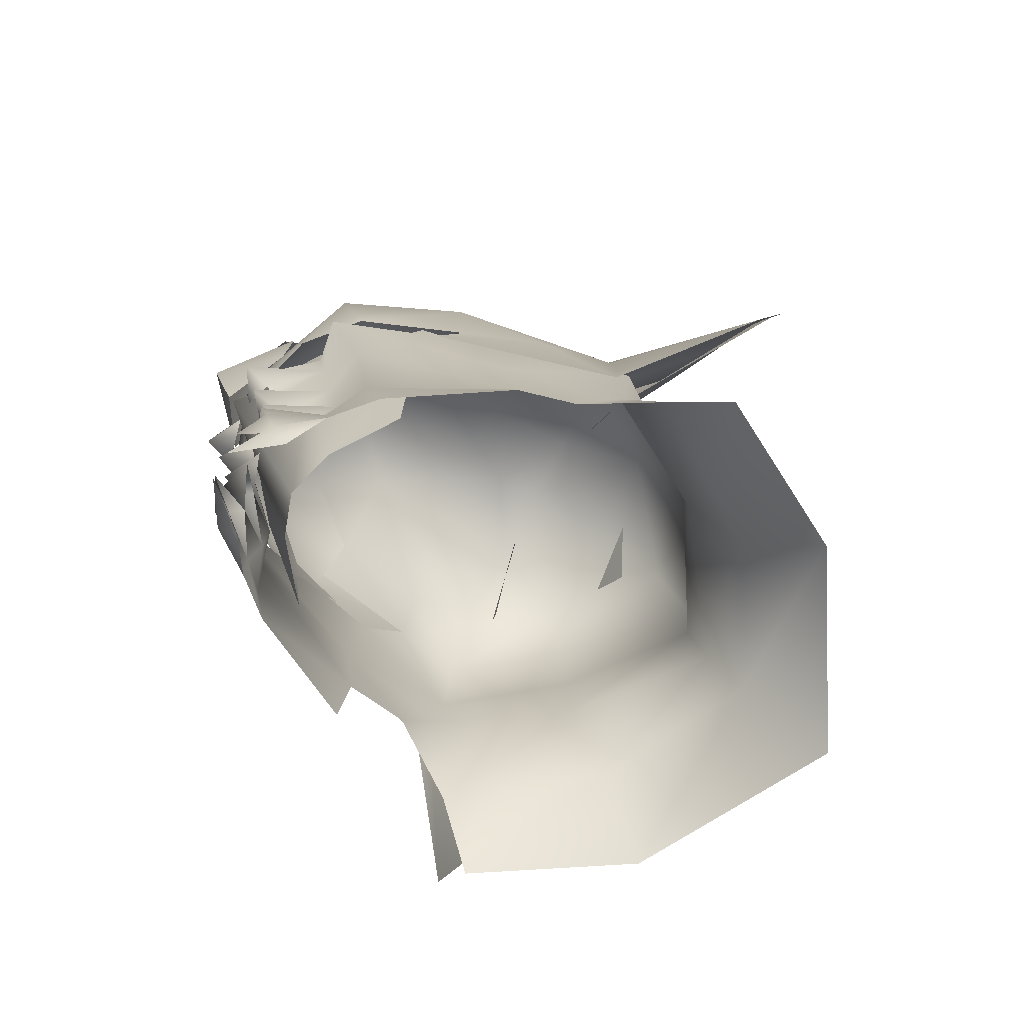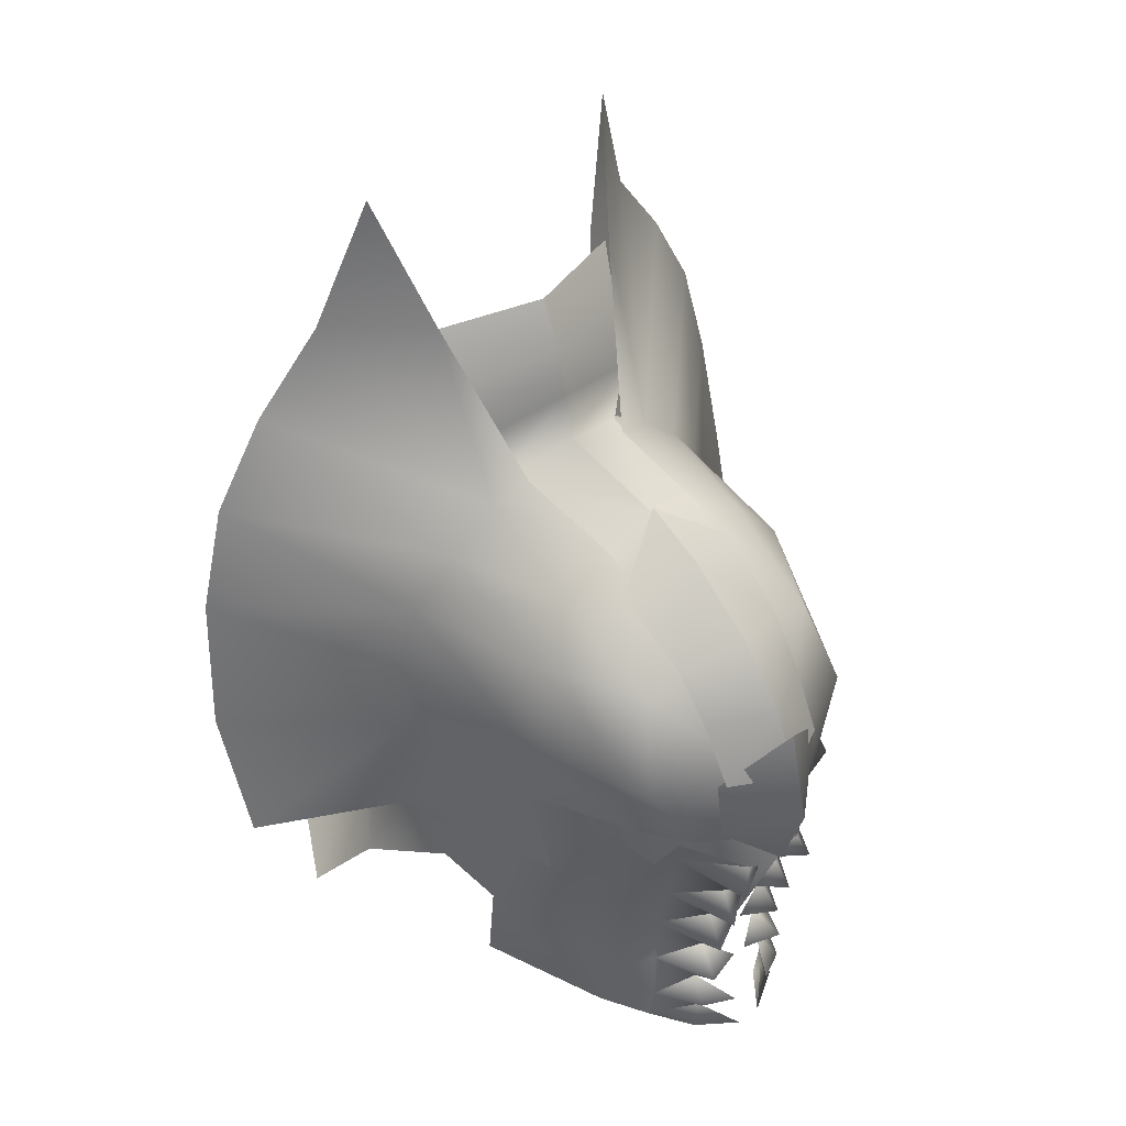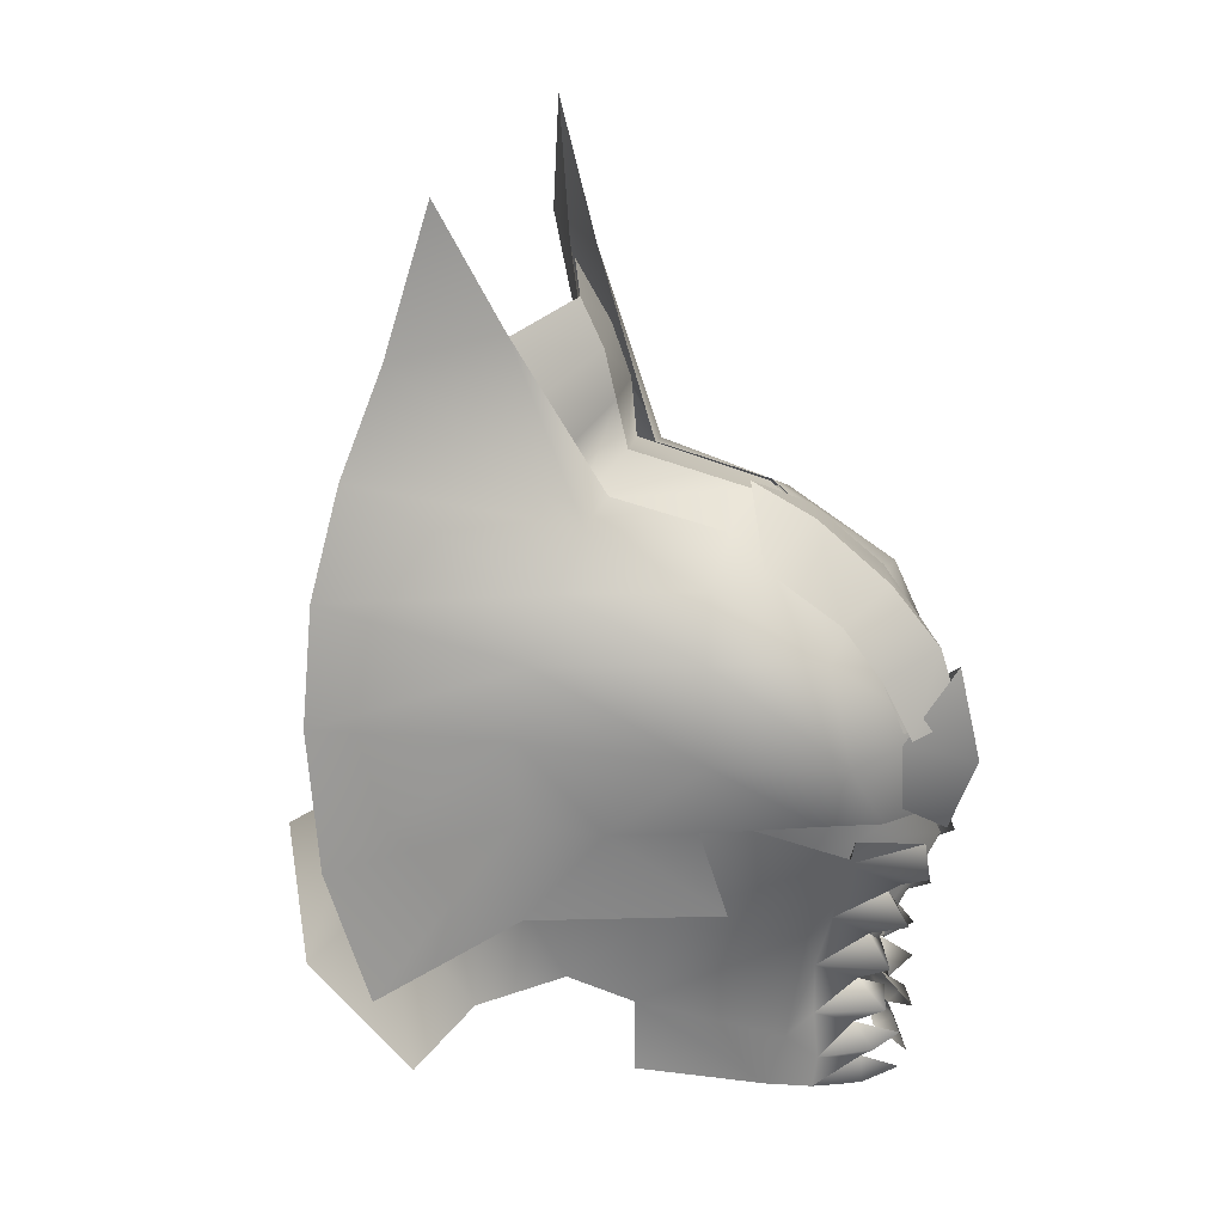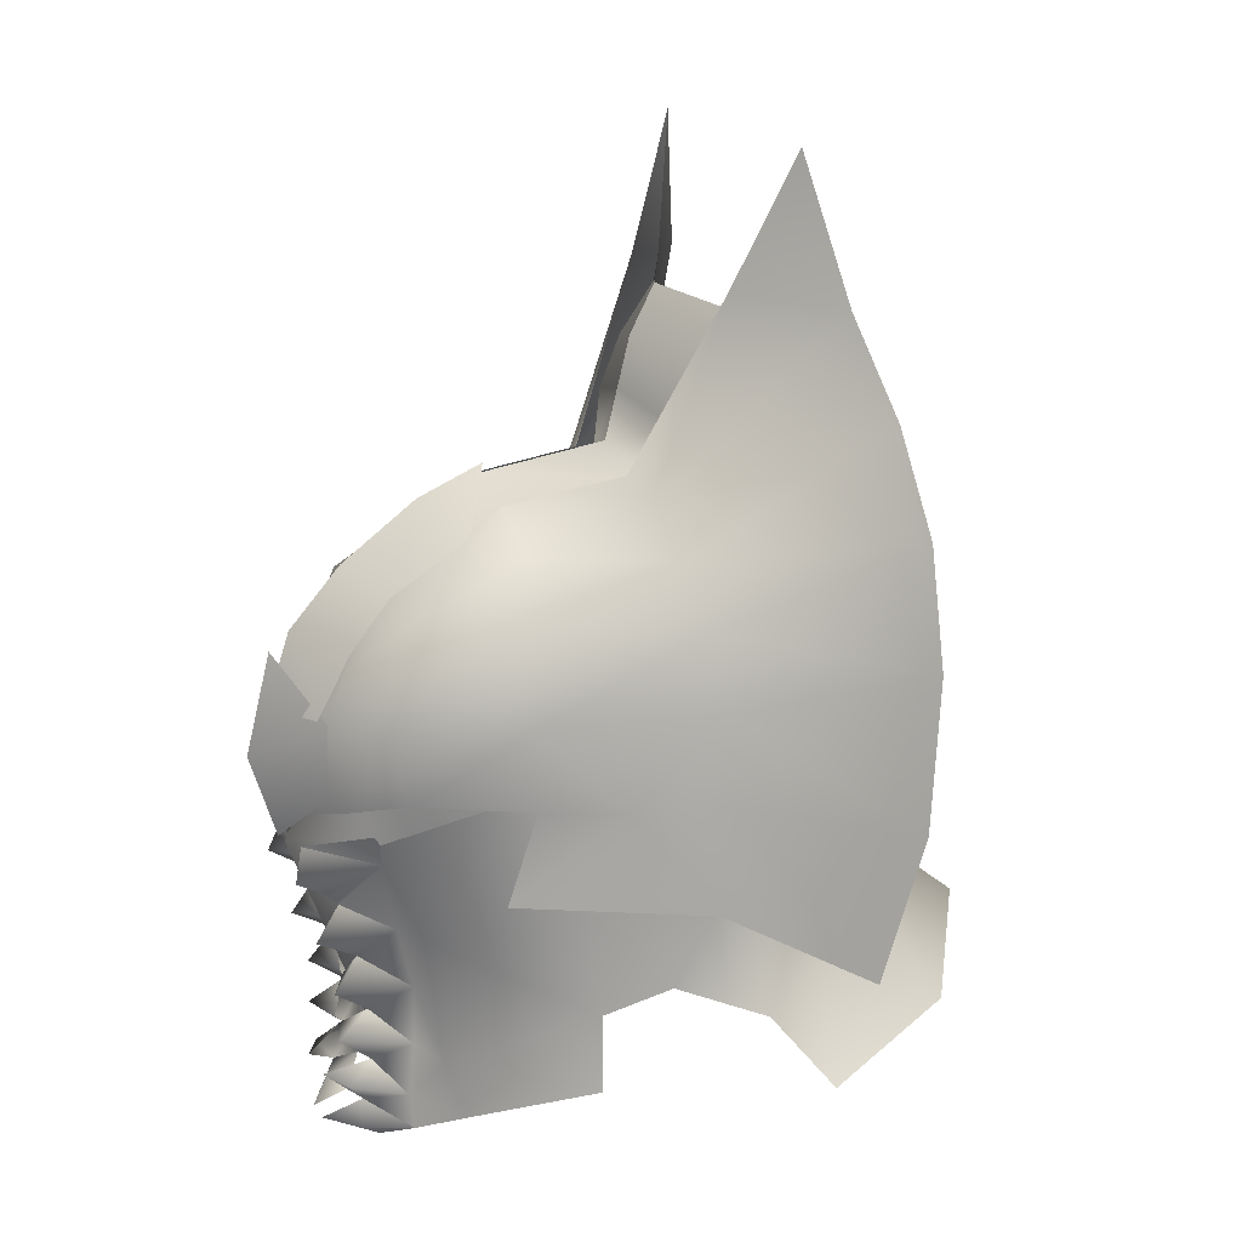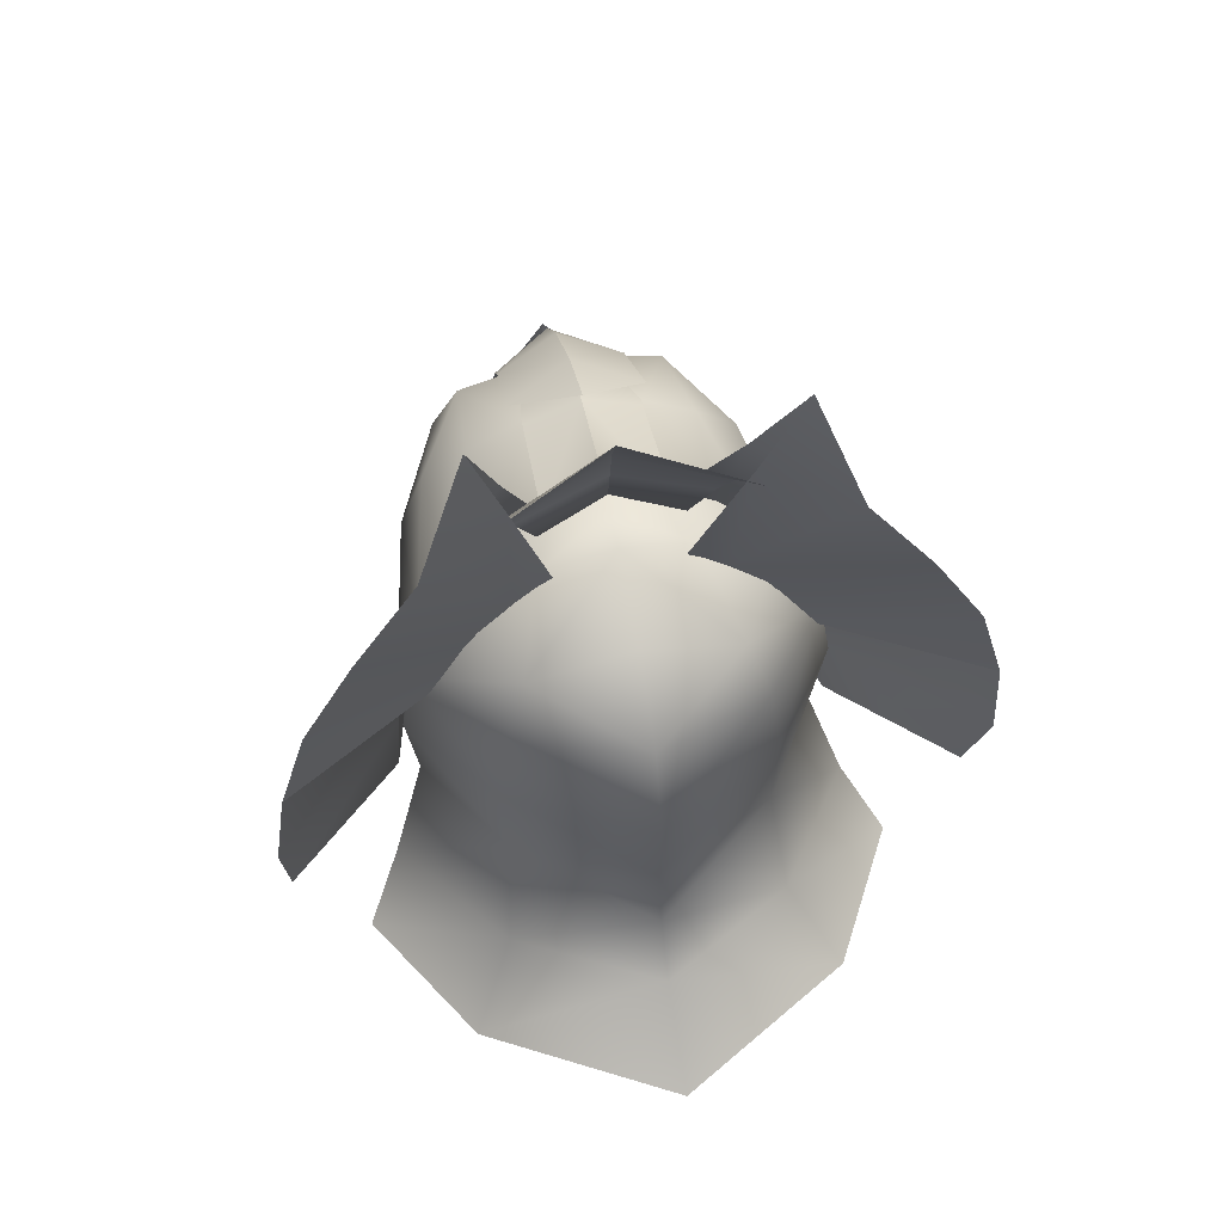
<metadata>
{"format":"obj","ext":"obj","renderer":"f3d","projection":"perspective","resolution":1024,"background":"white","views":[{"elev":-76.9,"azim":61.5,"up":"+Y"},{"elev":42.3,"azim":-40.2,"up":"+Y"},{"elev":29.8,"azim":-68.6,"up":"+Y"},{"elev":17.5,"azim":67.0,"up":"+Y"},{"elev":58.3,"azim":168.2,"up":"+Y"}]}
</metadata>
<code>
g mesh00
v 2.518 41.37 -6.079
v -0.6383 40.78 -6.416
v 0.8157 39.12 -6.862
f 1 2 3
v -2.315 47.6 9.486
v 0 48.31 10.11
v 0.000466 50.36 6.653
v 0.05634 56.41 -1.733
v -4.429 55.51 -3.214
v 0.02701 54.32 -1.217
v 4.571 55.51 -3.214
v 0.05634 56.41 -1.733
v 4.034 53.39 -2.118
v 5.644 57.58 -5.238
v 0.1145 58.44 -2.768
v 4.571 55.51 -3.214
v 0.05634 56.41 -1.733
v 0.1145 58.44 -2.768
v -5.337 57.58 -5.238
v 0.05634 56.41 -1.733
v -4.429 55.51 -3.214
v -2.211 42.96 11.85
v 0 42.86 12.6
v 0 46.16 11.51
v -2.525 49.22 6.277
v -2.268 45.22 10.87
v 0 42.86 12.6
v 2.211 42.96 11.85
v 0 46.16 11.51
v 2.269 45.22 10.87
v 2.315 47.6 9.486
v -2.525 49.22 6.277
v 0.000466 50.36 6.653
v 0 51.44 4.569
v 2.526 49.22 6.277
v 0.000466 50.36 6.653
v 0 48.31 10.11
v 0.02701 54.32 -1.217
v 0 52.22 -0.6993
v 3.021 51.27 -1.472
v -3.975 53.39 -2.118
v -3.038 51.27 -1.472
v 0 52.22 -0.6993
v -2.683 50.49 4.426
v -2.525 49.22 6.277
v 0 52.22 -0.6993
v -3.038 51.27 -1.472
v 0 51.44 4.569
v -2.683 50.49 4.426
v 2.683 50.49 4.426
v 3.021 51.27 -1.472
v 0 51.44 4.569
v 0 52.22 -0.6993
v 2.683 50.49 4.426
v 0 51.44 4.569
v 2.526 49.22 6.277
v 0.000466 50.36 6.653
f 4 5 6
f 7 8 9
f 10 11 12
f 13 14 15
f 15 14 16
f 17 18 19
f 19 18 20
f 21 22 23
f 6 24 4
f 5 4 23
f 23 4 25
f 23 25 21
f 26 27 28
f 28 27 29
f 28 29 30
f 31 32 33
f 34 35 30
f 30 35 36
f 30 36 28
f 11 37 12
f 12 37 38
f 12 38 39
f 8 40 9
f 9 40 41
f 9 41 42
f 33 43 44
f 45 46 47
f 47 46 48
f 49 50 51
f 51 50 52
f 53 54 55
f 55 54 56
v -0.04702 50.63 7.266
v -3.046 49.67 6.129
v -2.796 47.61 9.324
v -0.04702 45.9 12.59
v -2.689 45.47 10.97
v -2.621 42.96 12.32
v -0.04702 50.63 7.266
v 2.951 49.67 6.129
v -0.04702 51.82 4.487
v 4.458 46.92 9.333
v 4.822 49.29 4.529
v 2.484 50.69 4.58
v -6.189 32.33 -9.449
v -11.92 28.28 -5.536
v -10.21 31 -3.428
v -4.457 46.92 9.333
v -0.1462 42.02 12.82
v -1.788 47.36 9.563
v -6.933 46.86 0.492
v -8.627 44.2 -2.598
v -7.857 43.93 0.5798
v -3.163 31.51 8.924
v -3.218 29.06 8.974
v -1.597 30.14 10.36
v 3.47 39.42 11.54
v 0.1467 42.02 12.82
v 0.1066 38.29 12.54
v 8.627 44.2 -2.598
v 5.396 45.57 -7.191
v 4.518 48.33 -6.22
v 0 33.37 -13.24
v 8.228 29.35 -12.24
v 0 30.18 -17.24
v 4.615 28.37 6.429
v 6.066 37.86 6.769
v 2.01 27.56 8.368
v 4.637 58.7 -5.04
v 2.619 50.28 -2.95
v 4.322 49.62 -3.307
v -2.618 50.28 -2.95
v -4.67 58.7 -5.04
v -4.322 49.62 -3.307
v -2.916 41.79 10.58
v 0 38.73 12.27
v 0 42.72 12.36
v 2.916 41.79 10.58
v 2.378 27.2 11.41
v 3.481 26.98 9.301
v 1.919 28.08 10.37
v -1.919 28.08 10.37
v -3.481 26.98 9.301
v -2.378 27.2 11.41
v 1.802 31.1 11.78
v 3.164 31.51 8.924
v 1.521 32.5 10.73
v -1.521 32.5 10.73
v -3.163 31.51 8.924
v -1.802 31.1 11.78
v 1.943 36.14 13.24
v 3.245 36.93 10.1
v 1.435 37.48 12.84
v -1.943 36.14 13.24
v -0.3948 36.41 12.39
v -1.434 37.48 12.84
v 1.919 28.08 10.37
v 3.218 29.06 8.974
v 2.066 29.16 11.75
v -2.066 29.16 11.75
v -3.218 29.06 8.974
v -1.919 28.08 10.37
v 1.521 32.5 10.73
v 3.109 34.06 9.537
v 1.702 33.37 12.44
v -1.701 33.37 12.44
v -3.109 34.06 9.537
v -1.521 32.5 10.73
v 2.415 25.38 11
v 1.996 26.42 10.78
v 0.5885 25.16 12.12
v -2.415 25.38 11
v -2.156 24.82 10.17
v -0.588 25.16 12.12
v 0.9843 27.3 12.15
v 1.996 26.42 10.78
v -1.996 26.42 10.78
v -0.9843 27.3 12.15
v 0.1858 31.21 10.92
v 1.598 30.14 10.36
v -1.597 30.14 10.36
v -0.1853 31.21 10.92
v 0.3948 36.41 12.39
v 1.712 35.45 12.02
v 1.712 35.45 12.02
v 1.548 34.84 11.42
v 3.245 36.93 10.1
v -3.244 36.93 10.1
v -1.712 35.45 12.02
v -1.434 37.48 12.84
v -3.38 38.21 10.44
v -3.244 36.93 10.1
v -5.176 38.6 10.77
v 2.157 24.82 10.17
v 3.744 25.6 9.194
v -1.996 26.42 10.78
v -3.743 25.6 9.194
v -1.521 32.5 10.73
v -3.109 34.06 9.537
v -5.143 34.33 9.109
v 4.973 28.93 8.298
v 3.218 29.06 8.974
v 3.481 26.98 9.301
v 1.919 28.08 10.37
v 5.143 34.33 9.109
v 3.109 34.06 9.537
v 3.164 31.51 8.924
v 1.521 32.5 10.73
v 5.177 38.6 10.77
v 3.38 38.21 10.44
v 1.435 37.48 12.84
v -5.313 26.48 7.617
v -3.743 25.6 9.194
v -3.481 26.98 9.301
v -1.996 26.42 10.78
v 3.72 47.14 7.683
v 5.911 46.13 4.981
v 2.972 50.17 4.724
v 1.788 47.36 9.563
v 5.511 43 10.67
v 4.637 58.7 -3.838
v 2.619 51.4 -0.5162
v 4.322 50.73 -0.874
v -0.04702 51.82 4.487
v -0.04702 42.86 13.6
v -0.04702 42.86 13.6
v 2.527 42.96 12.32
v -0.04702 45.9 12.59
v 2.594 45.47 10.97
v 2.701 47.61 9.324
v -0.04702 48.32 10.43
v -0.04702 48.32 10.43
v 1.548 34.84 11.42
v 0.2943 33.64 11.36
v 8.669 35.97 -2.218
v 9.208 40.58 -2.639
v 7.562 35.14 3.058
v 5.668 37.28 -7.537
v 10.21 31 -3.428
v 6.19 32.33 -9.449
v 11.92 28.28 -5.536
v -2.483 50.69 4.58
v -4.821 49.29 4.529
v -6.7 47.11 5.11
v 6.7 47.11 5.11
v 7.736 43.26 5.606
v -2.618 51.4 -0.5162
v -4.67 58.7 -3.838
v -4.322 50.73 -0.874
v -7.562 35.14 3.058
v -9.208 40.58 -2.639
v -8.669 35.97 -2.218
v 0 45.17 13.43
v -2.8 42.81 11.98
v 0 40.97 14.46
v -2.473 39.66 12.05
v 0 37.5 13.33
v 6.493 48.61 -2.556
v -5.668 37.28 -7.537
v -6.189 32.33 -9.449
v -8.228 29.35 -12.24
v -7.857 43.93 0.5798
v -8.627 44.2 -2.598
v -9.208 40.58 -2.639
v 7.857 43.93 0.5798
v 8.627 44.2 -2.598
v 6.933 46.86 0.492
v 6.493 48.61 -2.556
v -5.511 43 10.67
v -7.735 43.26 5.606
v 0 37.5 13.33
v 2.473 39.66 12.05
v 0 40.97 14.46
v 2.8 42.81 11.98
v 0 45.17 13.43
v -3.196 50.64 -2.653
v -4.518 48.33 -6.22
v -6.493 48.61 -2.556
v -8.627 44.2 -2.598
v -6.493 48.61 -2.556
v -2.972 50.17 4.724
v 7.857 43.93 0.5798
v 9.208 40.58 -2.639
v -6.794 42.75 5.415
v -5.91 46.13 4.981
v -7.857 43.93 0.5798
v -0.3161 29.11 11.2
v -1.597 30.14 10.36
v 1.598 30.14 10.36
v 0.3166 29.11 11.2
v -0.2938 33.64 11.36
v -1.548 34.84 11.42
v 6.162 64.35 -6.109
v 8.3 58.41 -7.272
v 11.1 54.63 -7.918
v 6.404 47.7 -3.645
v 13.33 50.62 -8.212
v 8.09 45.25 -4.1
v 14.59 45.85 -8.133
v -14.59 45.85 -8.133
v -8.09 45.25 -4.1
v -13.33 50.62 -8.212
v -6.404 47.7 -3.645
v -11.1 54.63 -7.918
v -8.303 58.41 -7.272
v -6.196 64.35 -6.109
v -7.067 40.4 4.368
v -6.066 37.86 6.769
v -6.429 41.02 6.891
v -4.559 37.87 8.974
v -2.69 37.88 10.44
v 4.56 37.87 8.974
v 2.69 37.88 10.44
v 0 26.76 9.007
v 0 37.23 13.09
v -2.009 27.56 8.368
v 1.996 26.42 10.78
v 3.744 25.6 9.194
v 5.314 26.48 7.617
v 8.033 27.93 2.823
v 7.572 31 2.606
v -1.919 28.08 10.37
v -3.218 29.06 8.974
v -4.972 28.93 8.298
v -7.572 31 2.575
v -8.033 27.93 2.791
v -1.548 34.84 11.42
v -1.712 35.45 12.02
v -7.796 41.3 2.506
v -7.857 43.93 0.5798
v -4.972 28.93 8.298
v -8.157 31.93 -0.1999
v -10.21 31 -3.428
v 7.797 41.3 2.506
v 7.857 43.93 0.5798
v 5.582 40.15 9.626
v 7.4 39.87 5.181
v 8.734 39.78 1.768
v 7.25 36.11 6.402
v 9.551 35.34 -1.525
v 5.817 41.95 -7.582
v 8.669 35.97 -2.218
v -8.669 35.97 -2.218
v -5.817 41.95 -7.582
v -5.396 45.57 -7.191
v 0 36.13 -11.7
v 0 38.73 -10.85
v 0 43.28 -11.25
v 0 47.47 -9.899
v 3.197 50.64 -2.653
v 7.857 43.93 0.5798
v 6.794 42.75 5.415
v 0 50.06 -6.624
v 0 51.36 -2.702
v 0 51.05 -0.6893
v 0 49.18 7.335
v 0 47.58 9.475
v -3.72 47.14 7.683
v -9.551 35.34 -1.525
v -7.25 36.11 6.402
v -8.734 39.78 1.768
v -7.399 39.87 5.181
v -5.582 40.15 9.626
v -3.469 39.42 11.54
v -0.1062 38.29 12.54
v 1.598 30.14 10.36
v 8.158 31.93 -0.1999
v 10.21 31 -3.428
v -14.98 34 -5.63
v -9.311 39.72 -1.901
v -15.26 39.85 -7.377
v -8.971 43.38 -1.928
v -14.59 45.85 -8.133
v -8.09 46.36 -1.666
v -13.33 50.62 -8.212
v -6.404 48.81 -1.212
v -11.1 54.63 -7.918
v -8.303 58.41 -7.272
v -6.196 64.35 -6.109
v 6.404 48.81 -1.212
v 8.09 46.36 -1.666
v 8.972 43.38 -1.928
v 9.311 39.72 -1.901
v 14.98 34 -5.63
v 15.26 39.85 -7.377
v 14.59 45.85 -8.133
v 13.33 50.62 -8.212
v 11.1 54.63 -7.918
v 8.3 58.41 -7.272
v 6.162 64.35 -6.109
v -4.615 28.37 6.429
v 6.429 41.02 6.891
v 7.067 40.4 4.368
f 57 58 59
f 60 61 62
f 63 64 65
f 66 67 68
f 69 70 71
f 72 73 74
f 75 76 77
f 78 79 80
f 81 82 83
f 84 85 86
f 87 88 89
f 90 91 92
f 93 94 95
f 96 97 98
f 99 100 101
f 101 100 102
f 103 104 105
f 106 107 108
f 109 110 111
f 112 113 114
f 115 116 117
f 118 119 120
f 121 122 123
f 124 125 126
f 127 128 129
f 130 131 132
f 133 134 135
f 136 137 138
f 105 139 103
f 103 139 140
f 103 140 104
f 107 141 108
f 108 141 142
f 108 142 106
f 111 143 109
f 109 143 144
f 109 144 110
f 113 145 114
f 114 145 146
f 114 146 112
f 117 147 115
f 115 147 148
f 115 148 116
f 149 150 151
f 120 152 118
f 118 152 153
f 118 153 119
f 154 155 156
f 156 155 157
f 135 158 133
f 133 158 159
f 133 159 134
f 138 160 136
f 136 160 161
f 136 161 137
f 162 163 78
f 78 163 164
f 165 166 167
f 167 166 168
f 169 170 171
f 171 170 172
f 173 174 151
f 151 174 175
f 176 177 178
f 178 177 179
f 180 181 182
f 68 183 66
f 66 183 82
f 66 82 184
f 185 186 187
f 58 57 188
f 62 189 60
f 190 191 192
f 192 191 193
f 192 193 194
f 61 60 59
f 59 60 195
f 59 195 57
f 64 63 194
f 194 63 196
f 194 196 192
f 128 197 129
f 129 197 198
f 129 198 127
f 199 200 201
f 202 203 204
f 204 203 205
f 204 205 88
f 74 206 72
f 72 206 207
f 72 207 208
f 67 66 209
f 209 66 184
f 209 184 210
f 211 212 213
f 214 215 216
f 217 218 219
f 219 218 220
f 219 220 221
f 222 84 86
f 71 223 224
f 70 69 225
f 225 69 87
f 225 87 89
f 226 227 228
f 229 230 231
f 231 230 232
f 73 72 233
f 233 72 208
f 233 208 234
f 235 236 237
f 237 236 238
f 237 238 239
f 240 241 242
f 242 241 243
f 76 75 244
f 244 75 245
f 244 245 240
f 246 247 84
f 248 249 250
f 126 251 124
f 124 251 252
f 124 252 125
f 122 253 123
f 123 253 254
f 123 254 121
f 132 255 130
f 130 255 256
f 130 256 131
f 257 93 258
f 258 93 95
f 258 95 259
f 259 95 260
f 259 260 261
f 261 260 262
f 261 262 263
f 264 265 266
f 266 265 267
f 266 267 268
f 268 267 98
f 268 98 269
f 269 98 97
f 269 97 270
f 271 272 273
f 273 272 274
f 273 274 99
f 99 274 275
f 99 275 100
f 91 276 92
f 92 276 277
f 92 277 278
f 278 277 279
f 278 279 280
f 281 282 167
f 167 282 283
f 167 283 165
f 165 283 284
f 165 284 285
f 286 287 178
f 178 287 288
f 178 288 176
f 176 288 289
f 176 289 290
f 291 292 163
f 163 292 156
f 163 156 164
f 164 156 157
f 164 157 214
f 214 157 293
f 214 293 215
f 215 293 294
f 79 78 295
f 295 78 164
f 295 164 289
f 289 164 214
f 289 214 296
f 296 214 216
f 296 216 297
f 150 170 151
f 151 170 169
f 151 169 173
f 173 169 201
f 173 201 298
f 298 201 200
f 298 200 299
f 82 81 184
f 184 81 300
f 184 300 210
f 210 300 301
f 210 301 302
f 302 301 303
f 302 303 304
f 85 84 305
f 305 84 247
f 305 247 202
f 202 247 306
f 202 306 203
f 71 307 223
f 223 307 228
f 223 228 308
f 308 228 227
f 308 227 309
f 87 224 310
f 310 224 223
f 310 223 311
f 311 223 308
f 311 308 312
f 312 308 309
f 312 309 313
f 86 314 232
f 232 314 182
f 232 182 231
f 231 182 181
f 231 181 315
f 315 181 316
f 317 241 318
f 318 241 240
f 318 240 319
f 319 240 245
f 319 245 320
f 321 320 322
f 322 320 245
f 322 245 249
f 249 245 75
f 249 75 250
f 323 324 325
f 325 324 326
f 325 326 234
f 234 326 327
f 234 327 233
f 233 327 328
f 233 328 73
f 73 328 329
f 330 166 171
f 171 166 165
f 171 165 169
f 169 165 285
f 169 285 201
f 201 285 331
f 201 331 199
f 199 331 332
f 333 334 335
f 335 334 336
f 335 336 337
f 337 336 338
f 337 338 339
f 339 338 340
f 339 340 341
f 341 340 213
f 341 213 342
f 342 213 212
f 342 212 343
f 186 68 187
f 187 68 67
f 187 67 344
f 344 67 209
f 344 209 345
f 345 209 210
f 345 210 346
f 346 210 302
f 346 302 347
f 347 302 304
f 304 348 347
f 347 348 349
f 347 349 346
f 346 349 350
f 346 350 345
f 345 350 351
f 345 351 344
f 344 351 352
f 344 352 187
f 187 352 353
f 187 353 185
f 185 353 354
f 272 355 274
f 274 355 280
f 274 280 275
f 275 280 279
f 275 279 100
f 100 279 277
f 100 277 102
f 102 277 276
f 102 276 356
f 356 276 91
f 356 91 357
f 88 87 204
f 204 87 310
f 204 310 202
f 202 310 311
f 202 311 305
f 305 311 312
f 305 312 85
f 85 312 313
f 85 313 86
f 333 323 334
f 334 323 325
f 334 325 336
f 336 325 234
f 336 234 338
f 338 234 208
f 338 208 340
f 340 208 207
f 340 207 213
f 213 207 206
f 213 206 211
f 321 180 320
f 320 180 182
f 320 182 319
f 319 182 314
f 319 314 318
f 318 314 86
f 318 86 317
f 317 86 313
f 317 313 241
f 241 313 309
f 241 309 243

</code>
